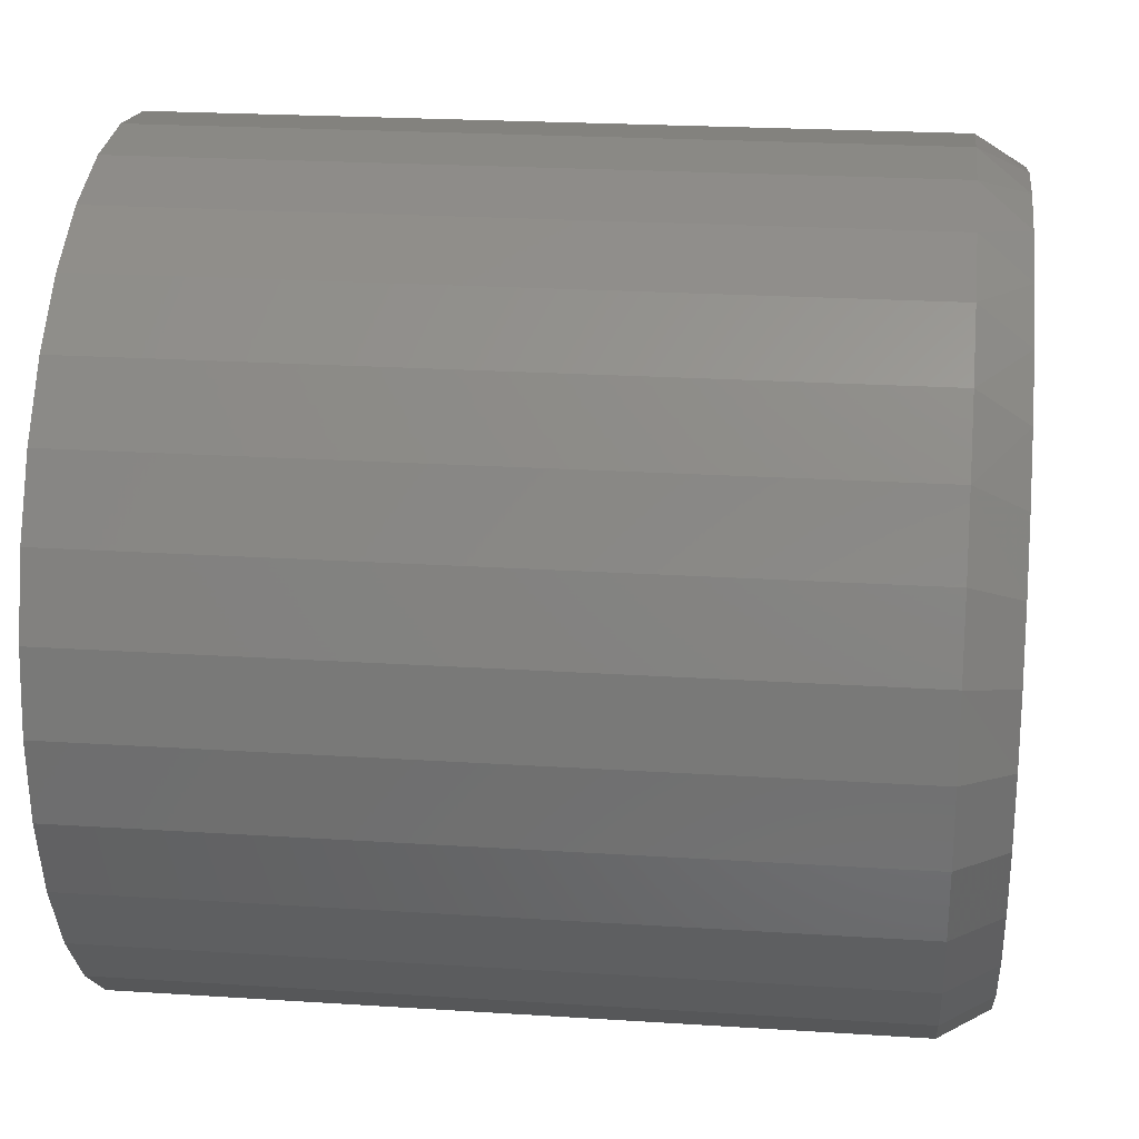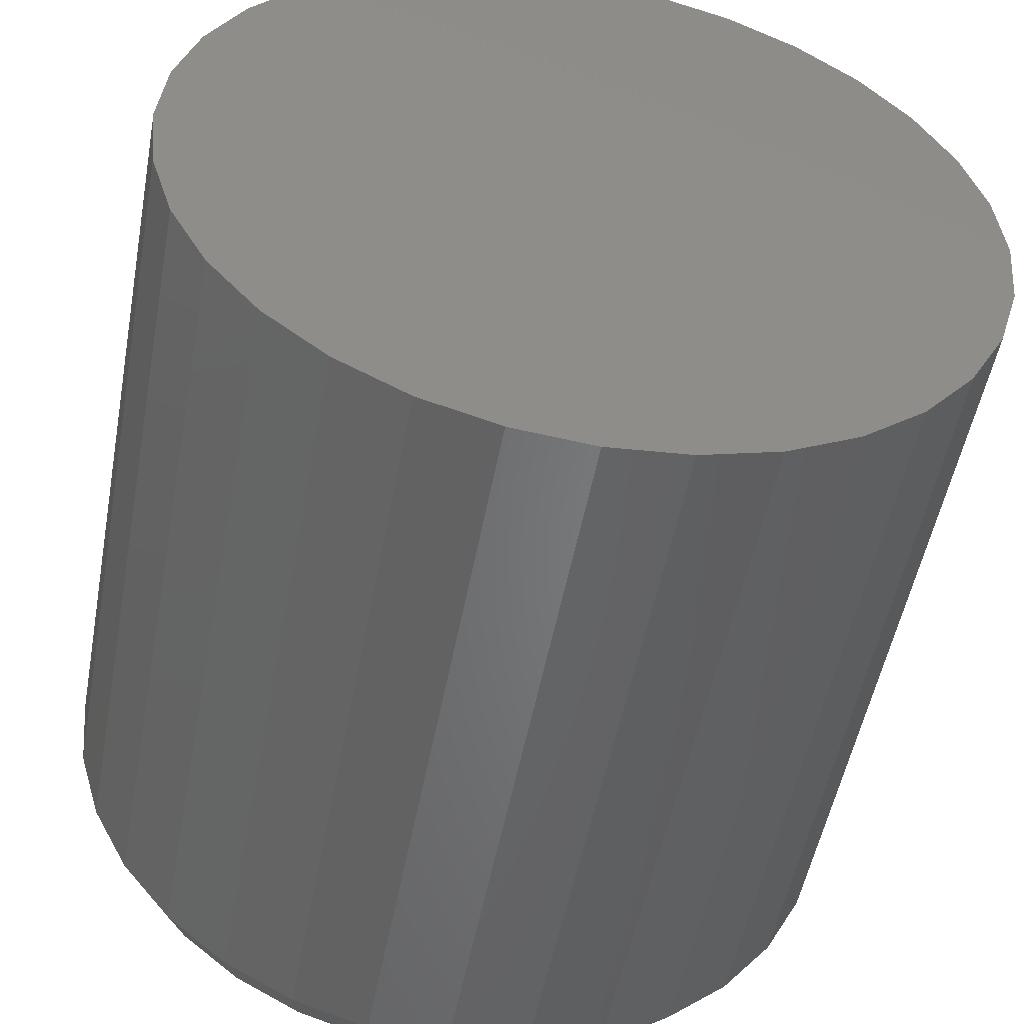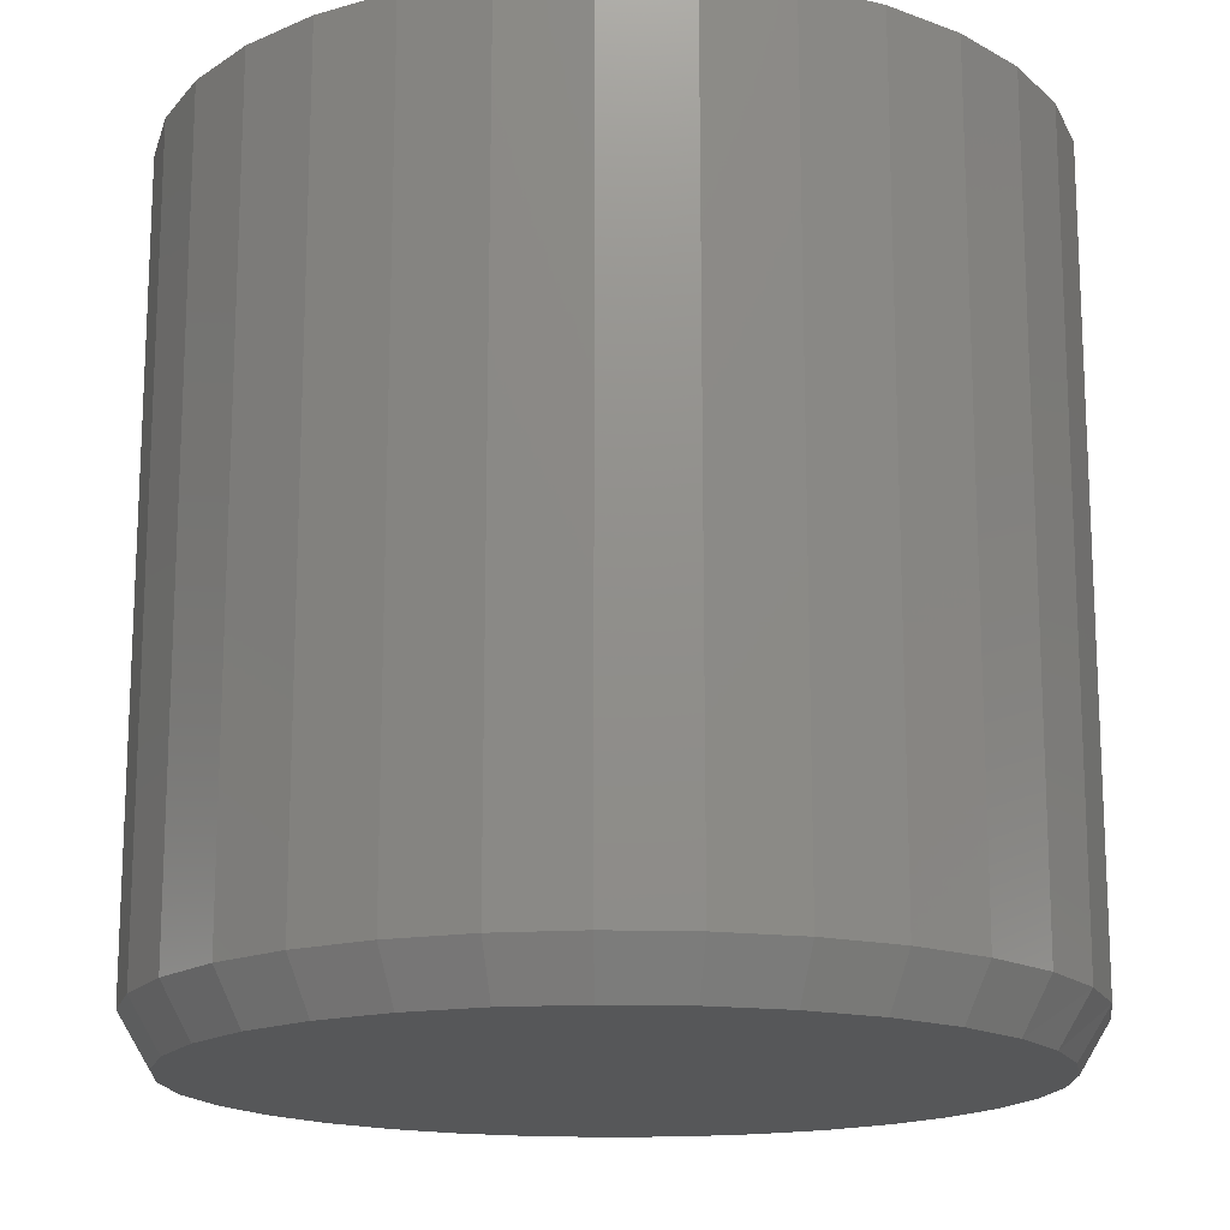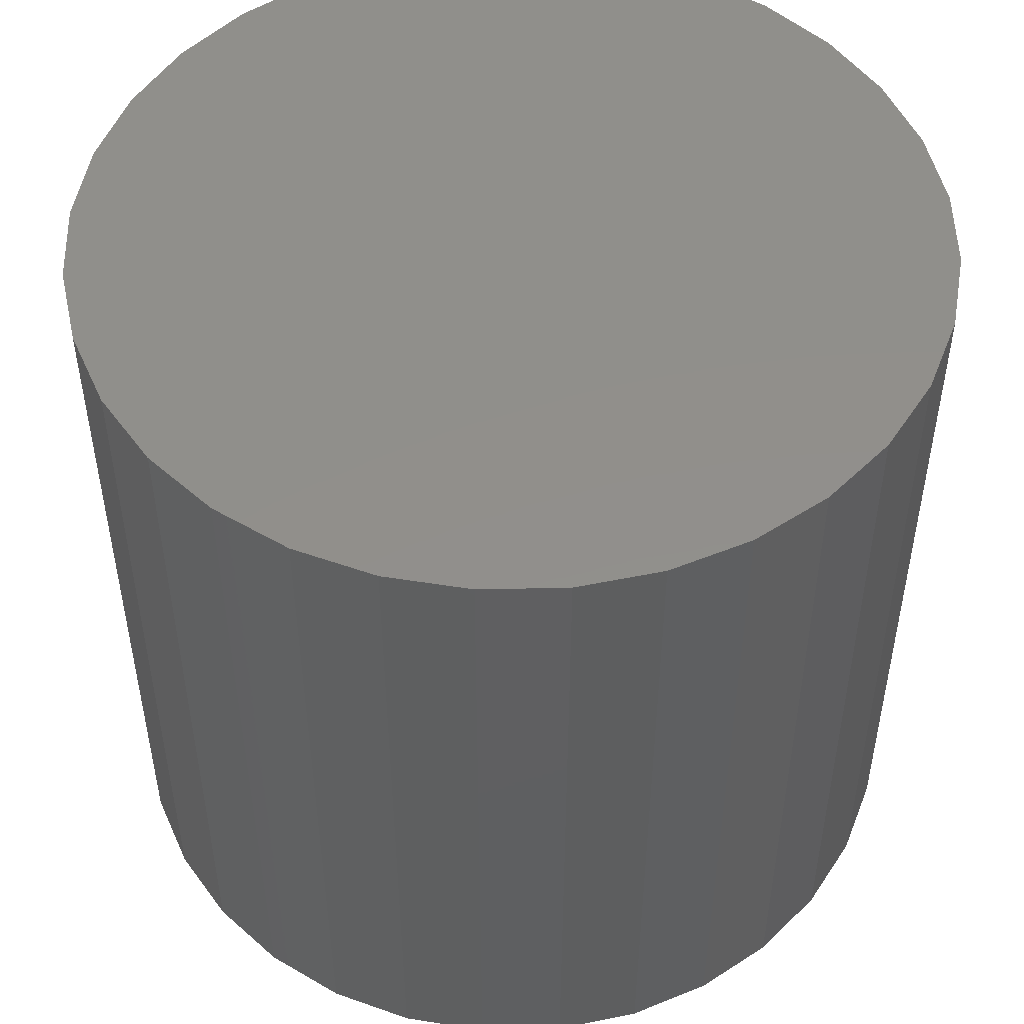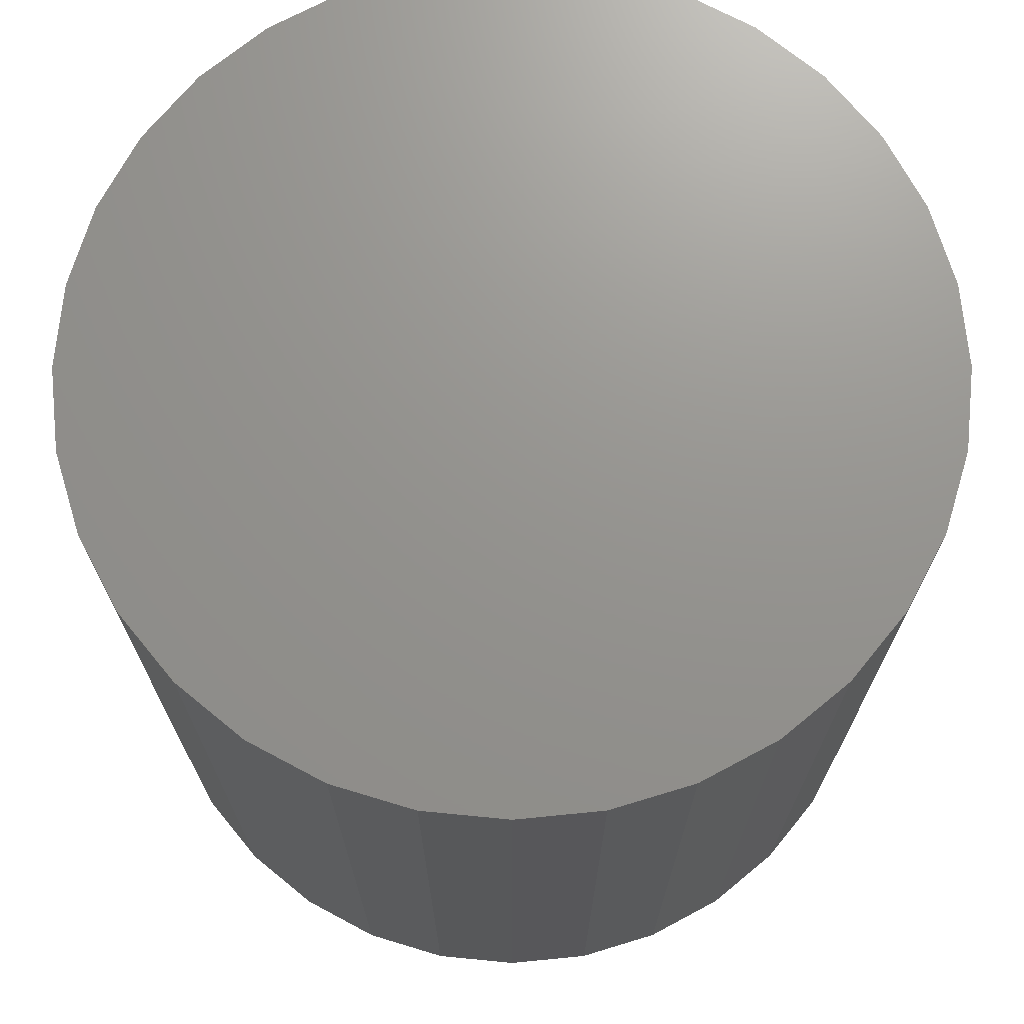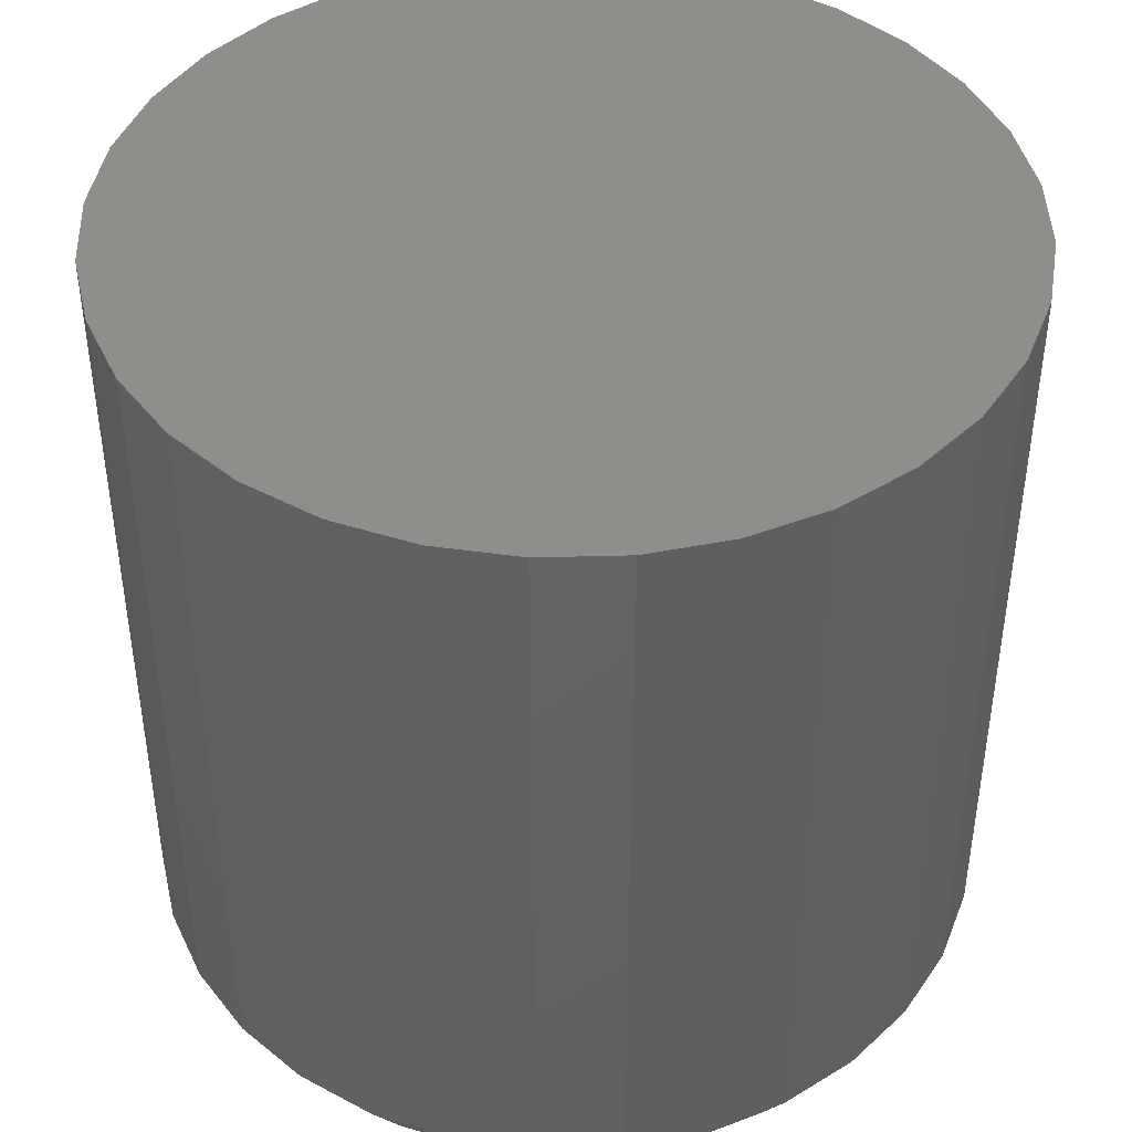
<metadata>
{"format":"stl","ext":"stl","renderer":"f3d","projection":"perspective","resolution":1024,"background":"white","views":[{"elev":22.5,"azim":96.4,"up":"+Y"},{"elev":-51.5,"azim":-10.5,"up":"+Y"},{"elev":-16.4,"azim":35.9,"up":"+Z"},{"elev":50.8,"azim":-130.7,"up":"+Z"},{"elev":71.2,"azim":-56.3,"up":"+Z"},{"elev":43.8,"azim":-97.4,"up":"+Z"}]}
</metadata>
<code>
# stl→obj: 97 verts, 190 faces
v -0.07643 0.2964 0
v -0.02054 0.3068 0
v 0.03632 0.3068 0
v 0.09222 0.2964 0
v 0.007896 -0.3081 0
v -0.05222 -0.3022 0
v 0.06801 -0.3022 0
v -0.11 -0.2847 0
v 0.1258 -0.2847 0
v -0.1633 -0.2562 0
v 0.1791 -0.2562 0
v -0.21 -0.2179 0
v 0.2258 -0.2179 0
v -0.2483 -0.1712 0
v 0.2641 -0.1712 0
v -0.2768 -0.1179 0
v 0.2926 -0.1179 0
v -0.2943 -0.06012 0
v 0.3101 -0.06012 0
v -0.3002 -3.33e-06 0
v 0.316 -6.769e-17 0
v -0.295 0.05662 0
v 0.3108 0.05662 0
v -0.2794 0.1113 0
v 0.2952 0.1113 0
v -0.2541 0.1622 0
v 0.2699 0.1622 0
v -0.2198 0.2076 0
v 0.2356 0.2076 0
v -0.1778 0.2459 0
v 0.1936 0.2459 0
v -0.1295 0.2758 0
v 0.1452 0.2758 0
v 0.3395 -8.121e-17 0.03906
v 0.3395 0 0.6484
v 0.3331 -0.06469 0.03906
v 0.3331 -0.06469 0.6484
v 0.3142 -0.1269 0.03906
v 0.3142 -0.1269 0.6484
v 0.2836 -0.1842 0.03906
v 0.2836 -0.1842 0.6484
v 0.2424 -0.2345 0.03906
v 0.2424 -0.2345 0.6484
v 0.1921 -0.2757 0.03906
v 0.1921 -0.2757 0.6484
v 0.1348 -0.3063 0.03906
v 0.1348 -0.3063 0.6484
v 0.07258 -0.3252 0.03906
v 0.07258 -0.3252 0.6484
v 0.007895 -0.3316 0.03906
v 0.007895 -0.3316 0.6484
v -0.05679 -0.3252 0.03906
v -0.05679 -0.3252 0.6484
v -0.119 -0.3063 0.03906
v -0.119 -0.3063 0.6484
v -0.1763 -0.2757 0.03906
v -0.1763 -0.2757 0.6484
v -0.2266 -0.2345 0.03906
v -0.2266 -0.2345 0.6484
v -0.2678 -0.1842 0.03906
v -0.2678 -0.1842 0.6484
v -0.2984 -0.1269 0.03906
v -0.2984 -0.1269 0.6484
v -0.3173 -0.06469 0.03906
v -0.3173 -0.06469 0.6484
v -0.3237 4.061e-17 0.03906
v -0.3237 4.061e-17 0.6484
v -0.3173 0.06469 0.03906
v -0.3173 0.06469 0.6484
v -0.2984 0.1269 0.03906
v -0.2984 0.1269 0.6484
v -0.2678 0.1842 0.03906
v -0.2678 0.1842 0.6484
v -0.2266 0.2345 0.03906
v -0.2266 0.2345 0.6484
v -0.1763 0.2757 0.03906
v -0.1763 0.2757 0.6484
v -0.119 0.3063 0.03906
v -0.119 0.3063 0.6484
v -0.05679 0.3252 0.03906
v -0.05679 0.3252 0.6484
v 0.007895 0.3316 0.03906
v 0.007895 0.3316 0.6484
v 0.07258 0.3252 0.03906
v 0.07258 0.3252 0.6484
v 0.1348 0.3063 0.03906
v 0.1348 0.3063 0.6484
v 0.1921 0.2757 0.03906
v 0.1921 0.2757 0.6484
v 0.2424 0.2345 0.03906
v 0.2424 0.2345 0.6484
v 0.2836 0.1842 0.03906
v 0.2836 0.1842 0.6484
v 0.3142 0.1269 0.03906
v 0.3142 0.1269 0.6484
v 0.3331 0.06469 0.03906
v 0.3331 0.06469 0.6484
f 1 2 3
f 4 1 3
f 5 6 7
f 7 6 8
f 7 8 9
f 9 8 10
f 9 10 11
f 11 10 12
f 11 12 13
f 13 12 14
f 13 14 15
f 15 14 16
f 15 16 17
f 17 16 18
f 17 18 19
f 19 18 20
f 19 20 21
f 21 20 22
f 21 22 23
f 23 22 24
f 23 24 25
f 25 24 26
f 25 26 27
f 27 26 28
f 27 28 29
f 29 28 30
f 29 30 31
f 31 30 32
f 31 32 33
f 33 32 1
f 33 1 4
f 34 35 36
f 36 35 37
f 36 37 38
f 38 37 39
f 38 39 40
f 40 39 41
f 40 41 42
f 42 41 43
f 42 43 44
f 44 43 45
f 44 45 46
f 46 45 47
f 46 47 48
f 48 47 49
f 48 49 50
f 50 49 51
f 50 51 52
f 52 51 53
f 52 53 54
f 54 53 55
f 54 55 56
f 56 55 57
f 56 57 58
f 58 57 59
f 58 59 60
f 60 59 61
f 60 61 62
f 62 61 63
f 62 63 64
f 64 63 65
f 64 65 66
f 66 65 67
f 66 67 68
f 68 67 69
f 68 69 70
f 70 69 71
f 70 71 72
f 72 71 73
f 72 73 74
f 74 73 75
f 74 75 76
f 76 75 77
f 76 77 78
f 78 77 79
f 78 79 80
f 80 79 81
f 80 81 82
f 82 81 83
f 82 83 84
f 84 83 85
f 84 85 86
f 86 85 87
f 86 87 88
f 88 87 89
f 88 89 90
f 90 89 91
f 90 91 92
f 92 91 93
f 92 93 94
f 94 93 95
f 94 95 96
f 96 95 97
f 96 97 34
f 34 97 35
f 29 90 92
f 31 88 90
f 31 90 29
f 86 33 4
f 86 88 33
f 33 88 31
f 3 82 84
f 3 84 4
f 84 86 4
f 2 80 82
f 2 82 3
f 1 78 80
f 1 80 2
f 32 76 78
f 32 78 1
f 74 30 28
f 74 76 30
f 30 76 32
f 72 74 28
f 34 21 96
f 96 21 23
f 96 23 94
f 94 23 25
f 94 25 92
f 92 25 27
f 92 27 29
f 20 66 22
f 22 66 68
f 22 68 24
f 24 68 70
f 24 70 26
f 26 70 72
f 26 72 28
f 7 48 5
f 5 48 50
f 5 50 6
f 6 50 52
f 6 52 8
f 8 52 54
f 8 54 10
f 10 54 56
f 10 56 12
f 12 56 58
f 12 58 14
f 14 58 60
f 14 60 16
f 16 60 62
f 16 62 18
f 18 62 64
f 18 64 20
f 20 64 66
f 48 7 46
f 46 7 9
f 46 9 44
f 44 9 11
f 44 11 42
f 42 11 13
f 42 13 40
f 40 13 15
f 40 15 38
f 38 15 17
f 38 17 36
f 36 17 19
f 36 19 34
f 34 19 21
f 81 85 83
f 85 81 87
f 87 81 79
f 87 79 89
f 89 79 77
f 89 77 91
f 91 77 75
f 91 75 93
f 93 75 73
f 93 73 95
f 95 73 71
f 95 71 97
f 97 71 69
f 97 69 35
f 35 69 67
f 35 67 37
f 37 67 65
f 37 65 39
f 39 65 63
f 39 63 41
f 41 63 61
f 41 61 43
f 43 61 59
f 43 59 45
f 45 59 57
f 45 57 47
f 47 57 55
f 47 55 49
f 49 55 53
f 49 53 51

</code>
